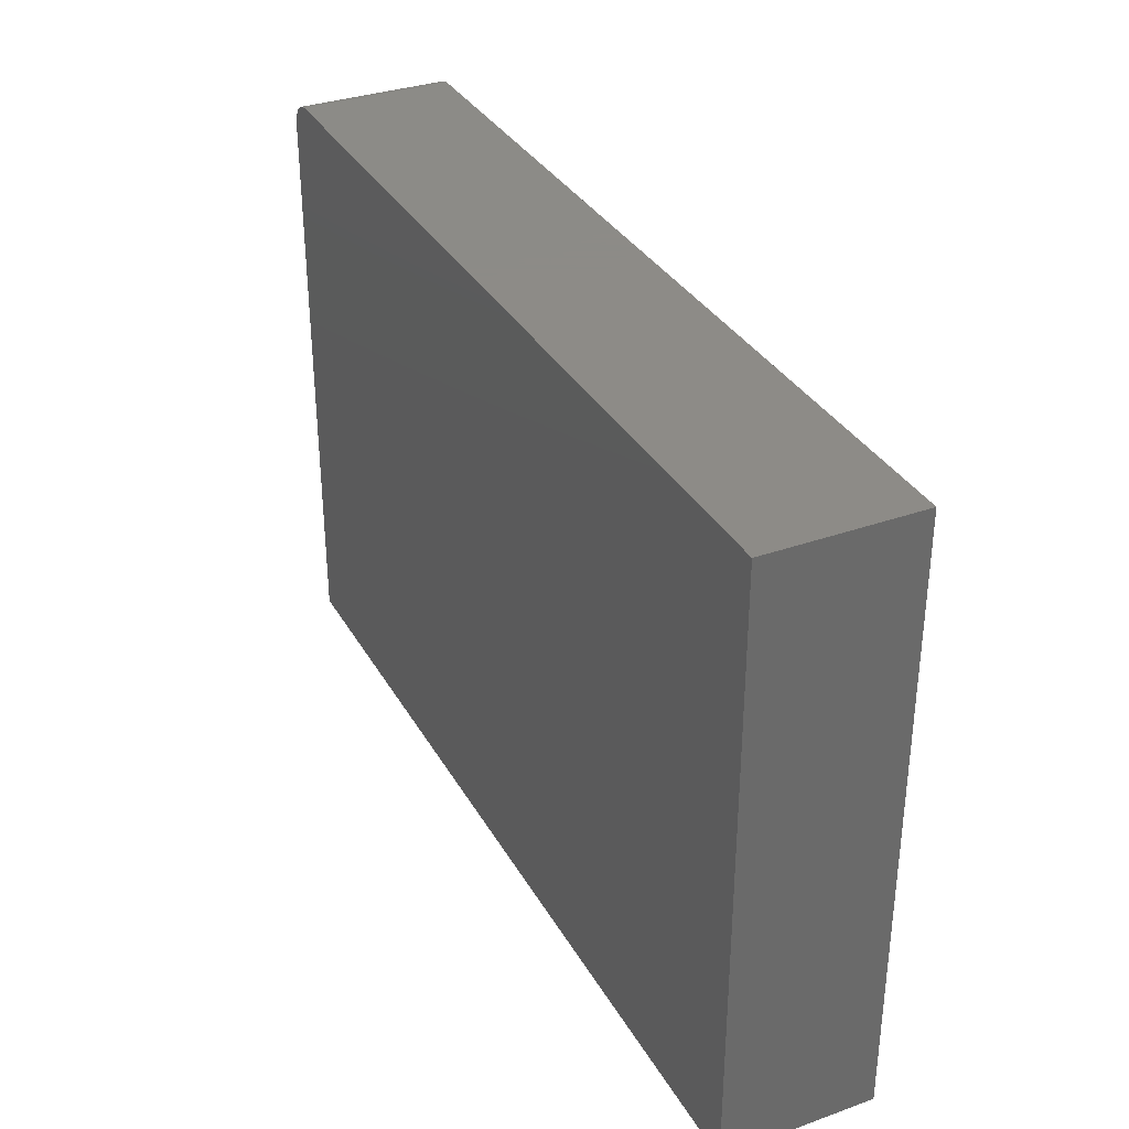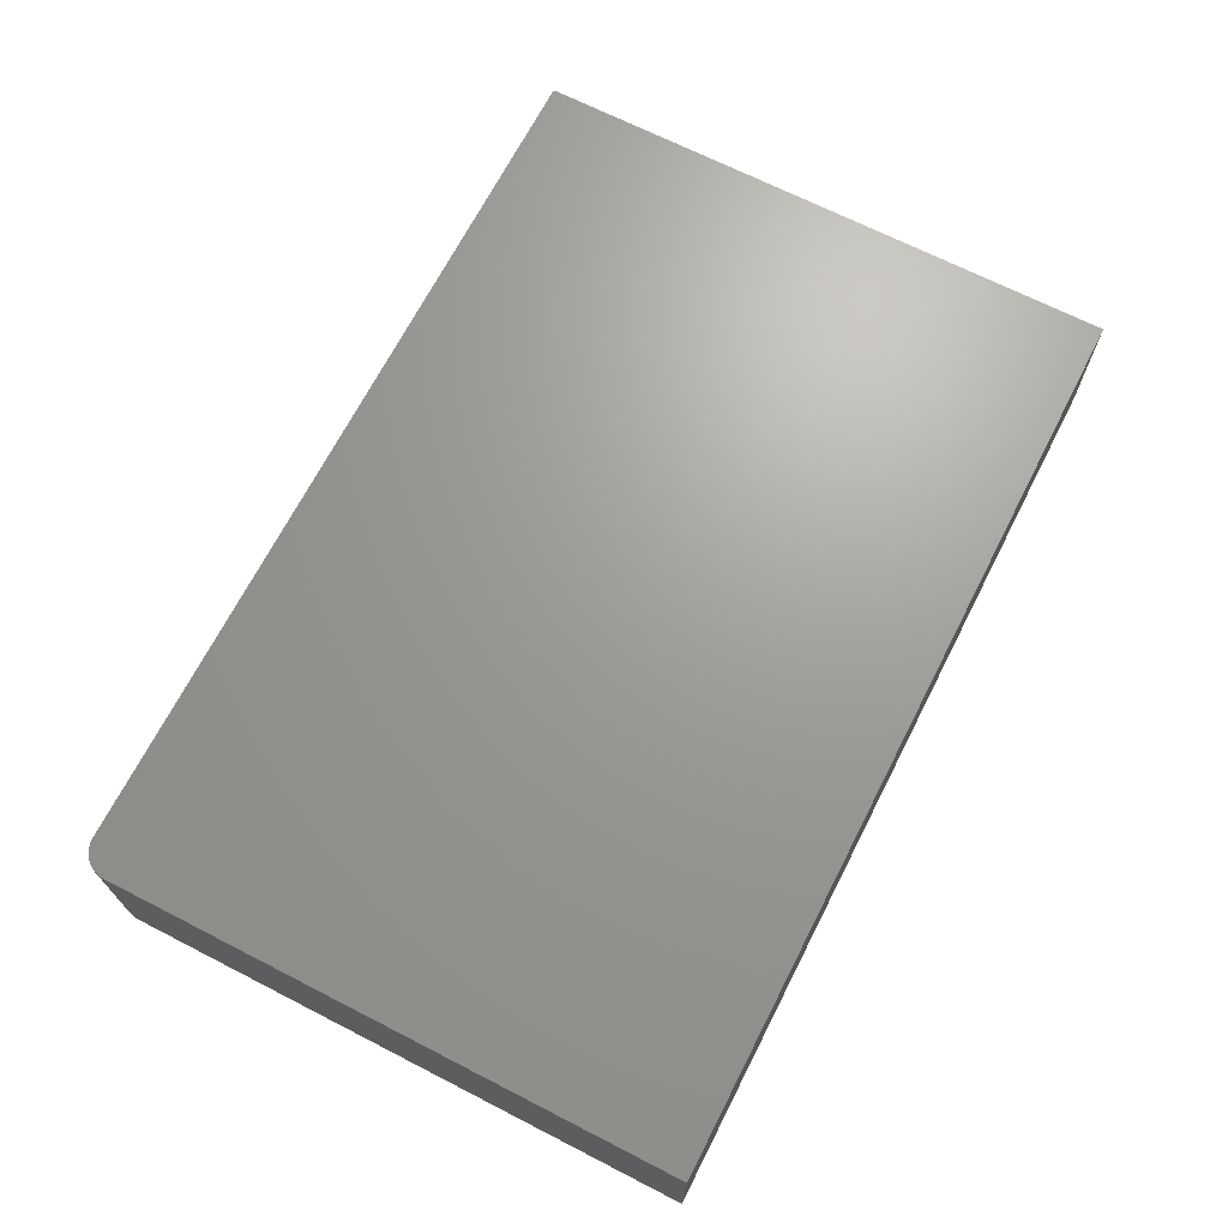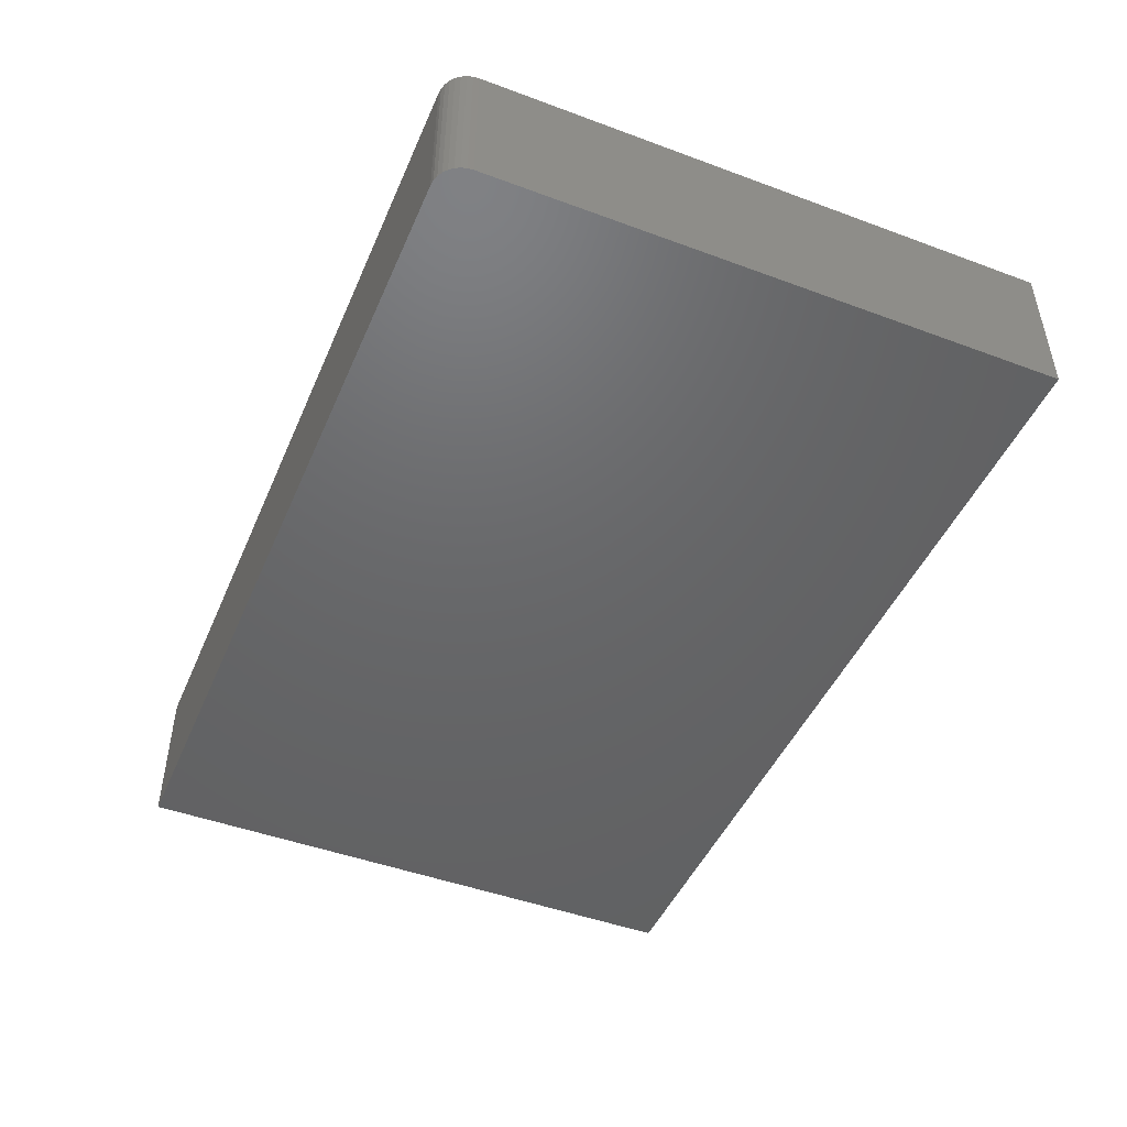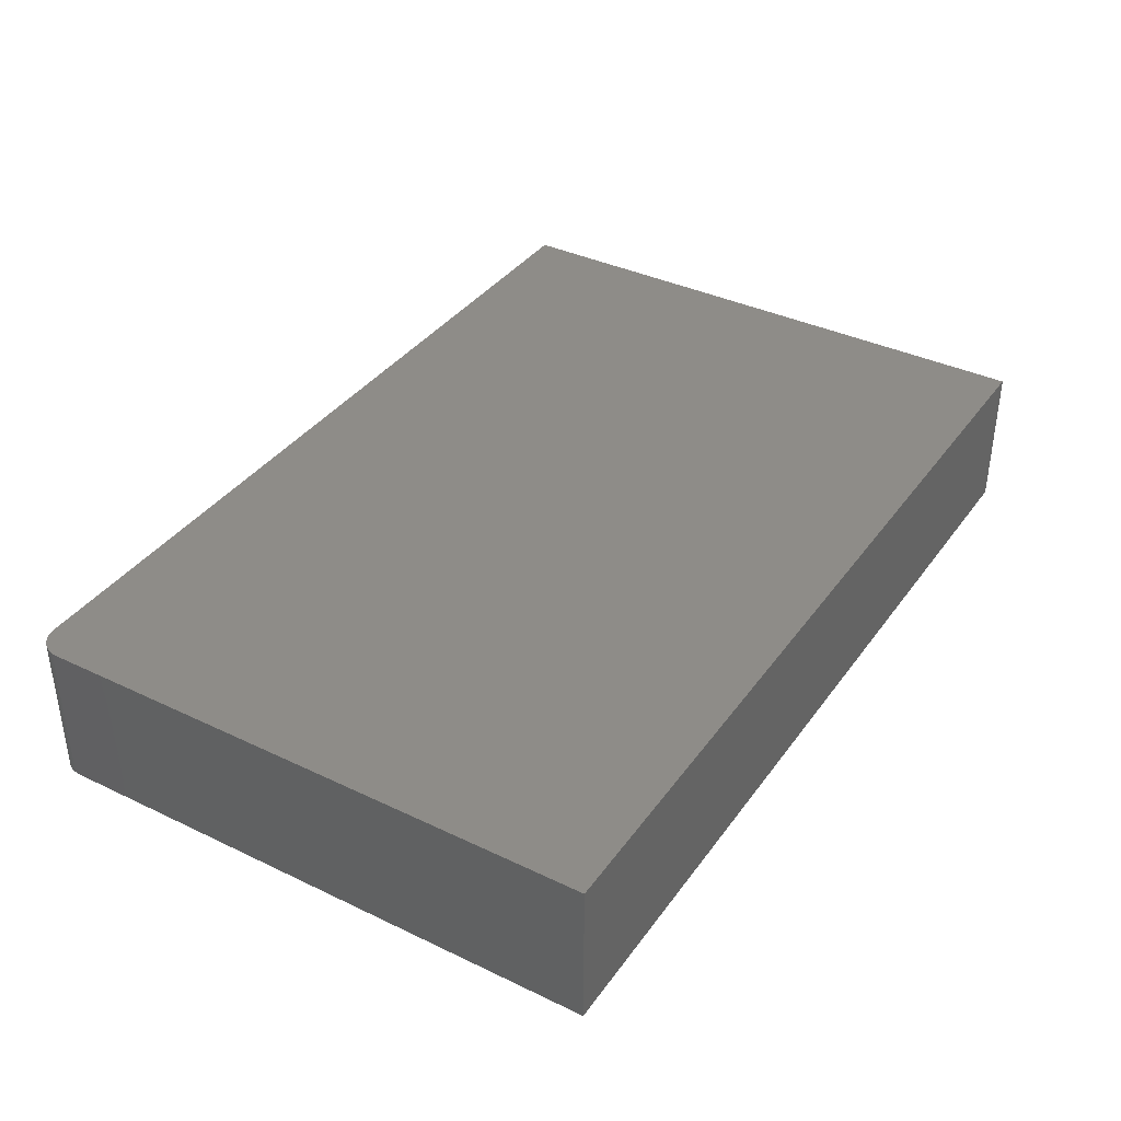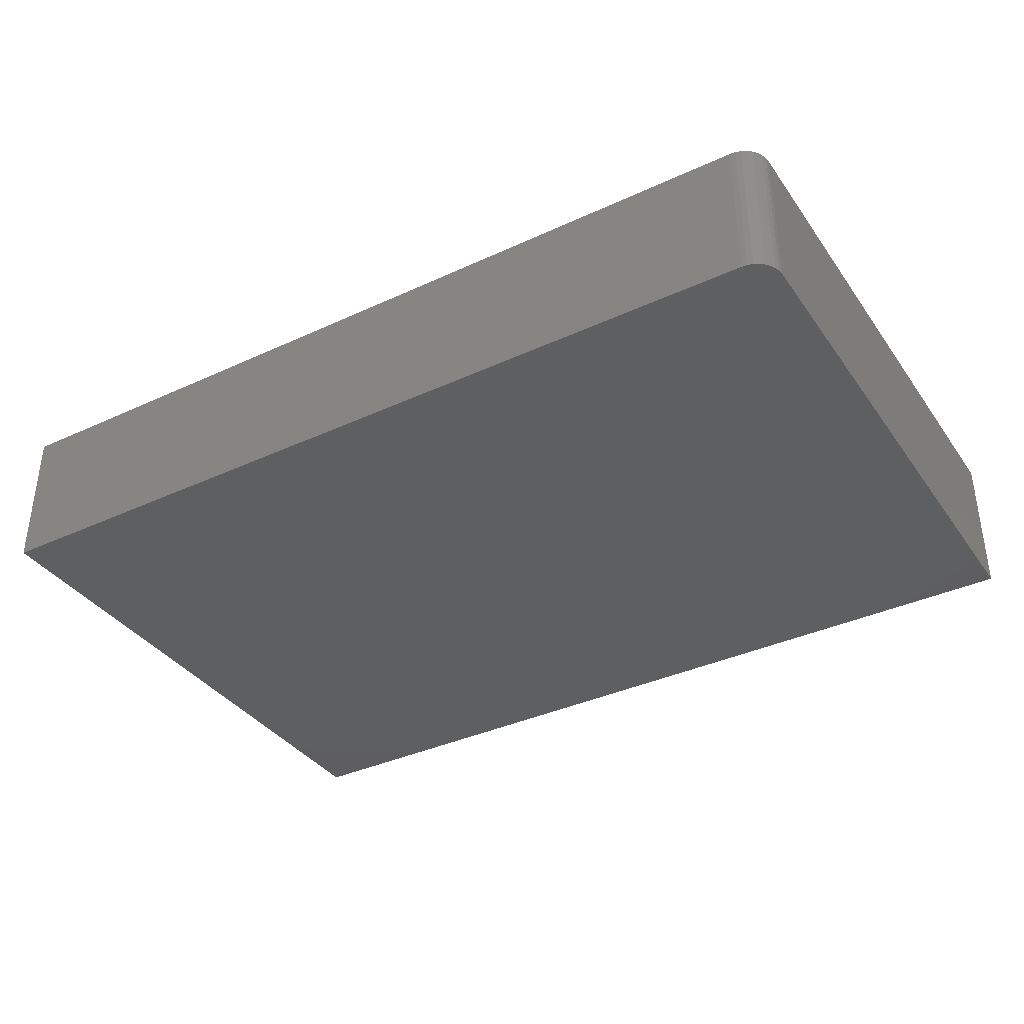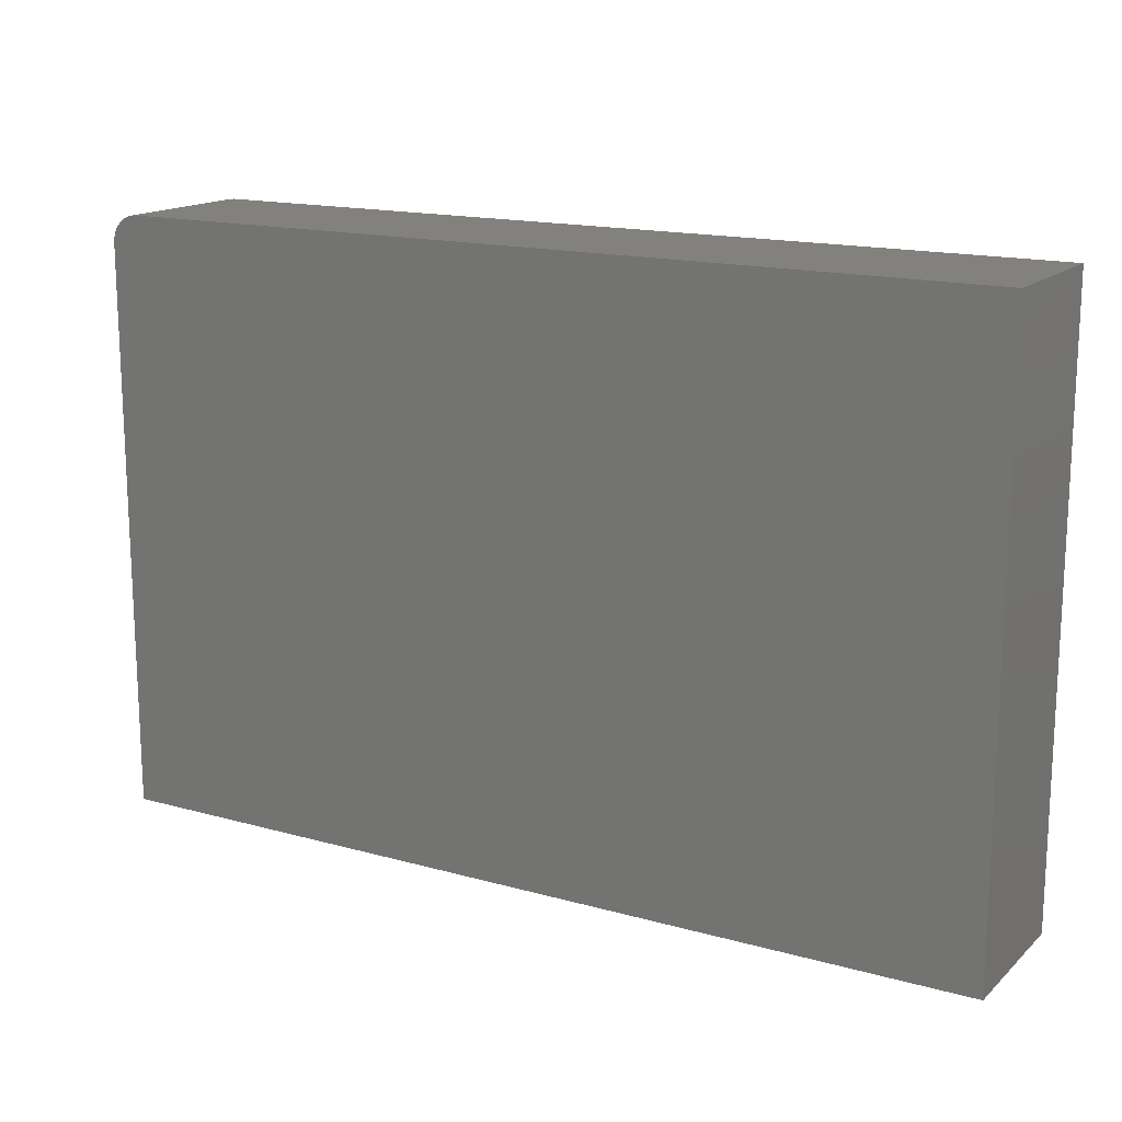
<metadata>
{"format":"stl","ext":"stl","renderer":"f3d","projection":"perspective","resolution":1024,"background":"white","views":[{"elev":33.8,"azim":-115.8,"up":"+Z"},{"elev":68.7,"azim":117.1,"up":"+Y"},{"elev":-46.9,"azim":67.2,"up":"+Y"},{"elev":37.5,"azim":121.5,"up":"+Y"},{"elev":-36.8,"azim":30.9,"up":"+Y"},{"elev":15.8,"azim":-149.9,"up":"+Z"}]}
</metadata>
<code>
# stl→obj: 24 verts, 44 faces
v 0.7031 -0.25 0.4947
v 0.7211 -0.25 0.4912
v 0.7123 -0.25 0.4938
v -0.75 -0.25 0.4947
v -0.75 -0.25 -0.5
v 0.75 -0.25 -0.5
v 0.75 -0.25 0.4479
v 0.7491 -0.25 0.457
v 0.7464 -0.25 0.4658
v 0.7421 -0.25 0.4739
v 0.7363 -0.25 0.481
v 0.7292 -0.25 0.4868
v 0.7123 2.175e-16 0.4938
v 0.7211 2.183e-16 0.4912
v 0.7031 2.165e-16 0.4947
v -0.75 5.522e-17 0.4947
v 0.7292 2.19e-16 0.4868
v 0.7363 2.195e-16 0.481
v 0.7421 2.197e-16 0.4739
v 0.7464 2.197e-16 0.4658
v 0.7491 2.196e-16 0.457
v 0.75 2.192e-16 0.4479
v 0.75 1.665e-16 -0.5
v -0.75 0 -0.5
f 1 2 3
f 4 5 6
f 4 6 7
f 4 7 8
f 4 8 9
f 4 9 10
f 4 10 11
f 4 11 12
f 4 12 2
f 4 2 1
f 13 14 15
f 16 15 14
f 16 14 17
f 16 17 18
f 16 18 19
f 16 19 20
f 16 20 21
f 16 21 22
f 16 22 23
f 16 23 24
f 1 15 4
f 4 15 16
f 6 23 7
f 7 23 22
f 15 1 13
f 13 1 3
f 13 3 14
f 14 3 2
f 14 2 17
f 17 2 12
f 17 12 18
f 18 12 11
f 18 11 19
f 19 11 10
f 19 10 20
f 20 10 9
f 20 9 21
f 21 9 8
f 21 8 22
f 22 8 7
f 4 16 5
f 5 16 24
f 5 24 6
f 6 24 23

</code>
